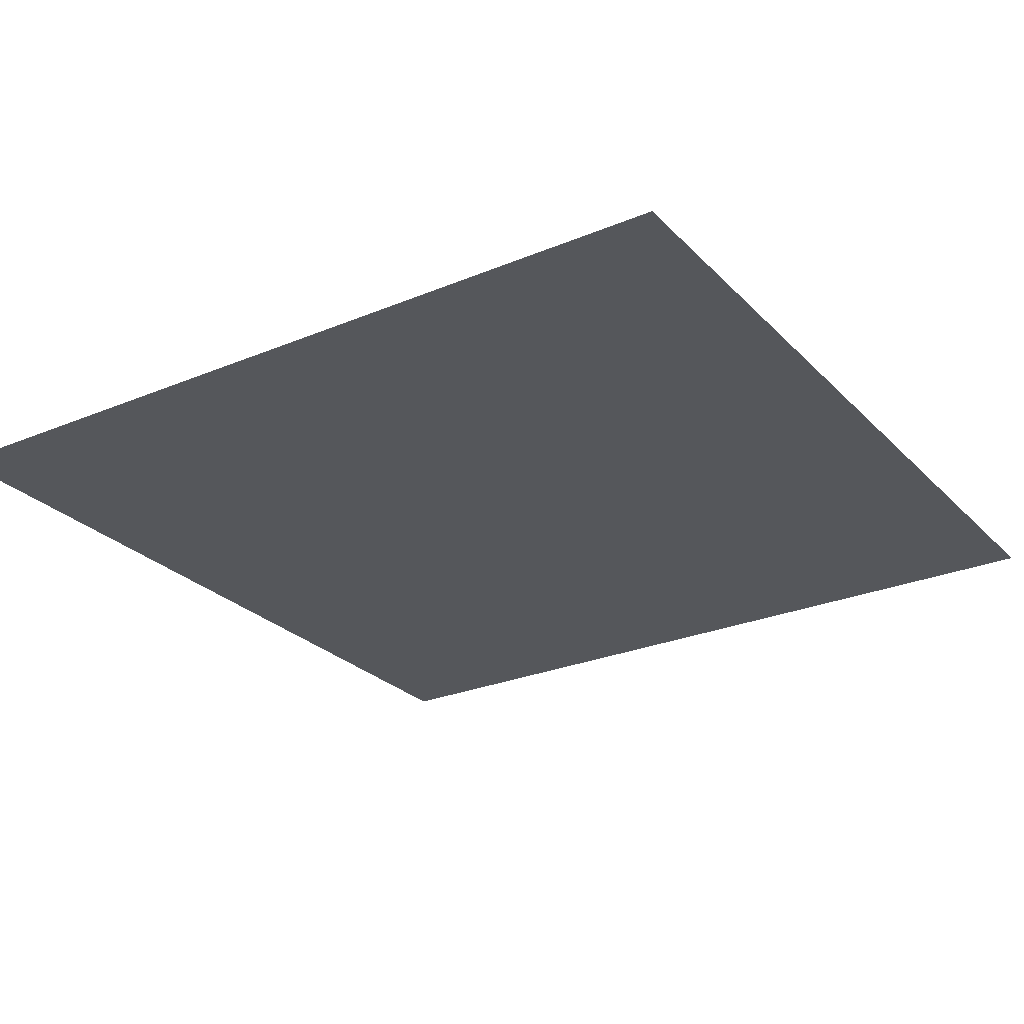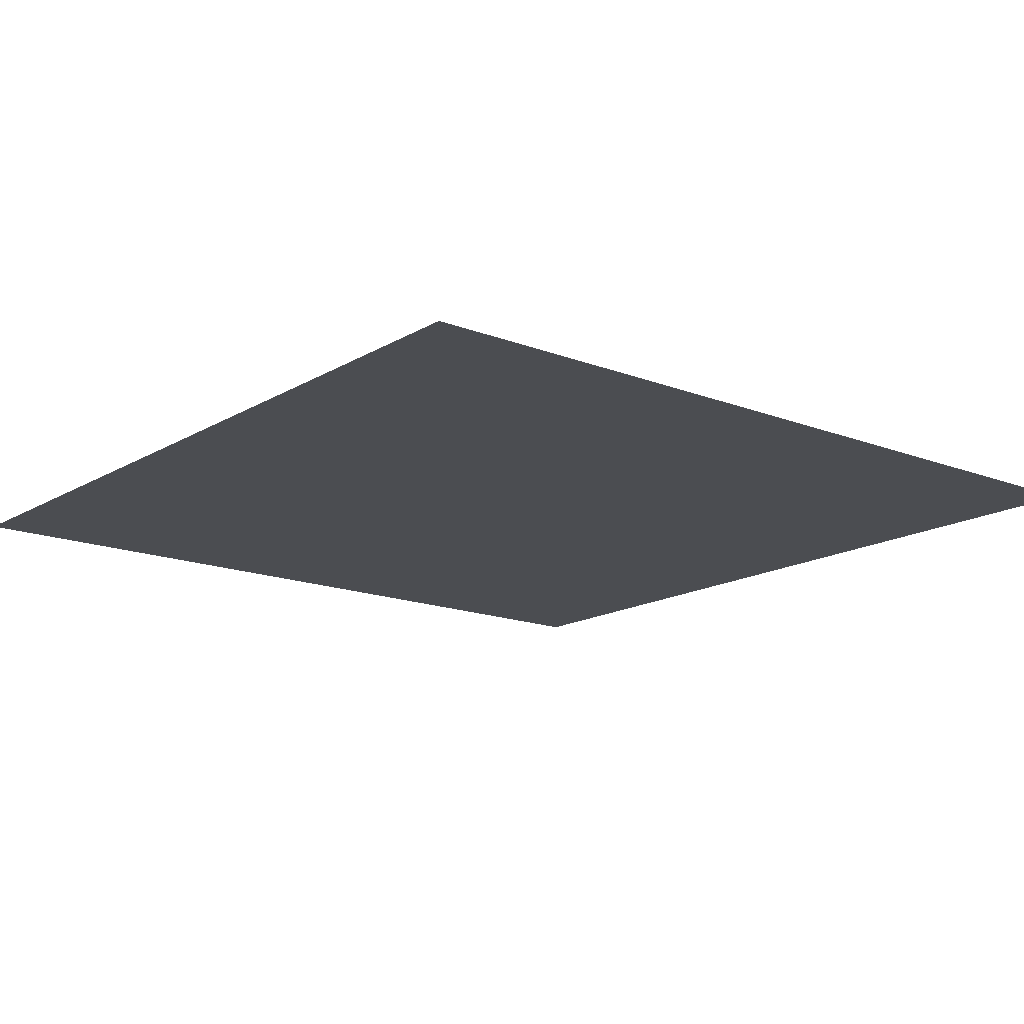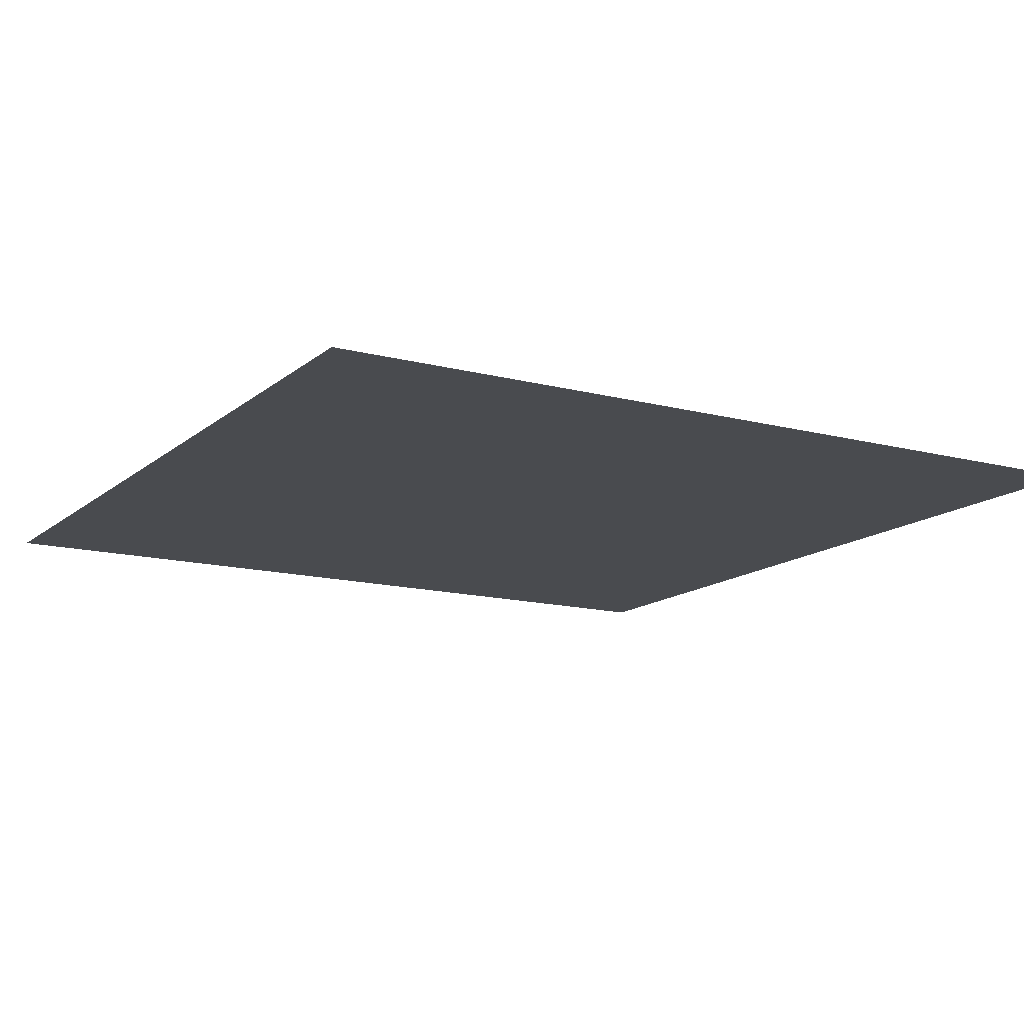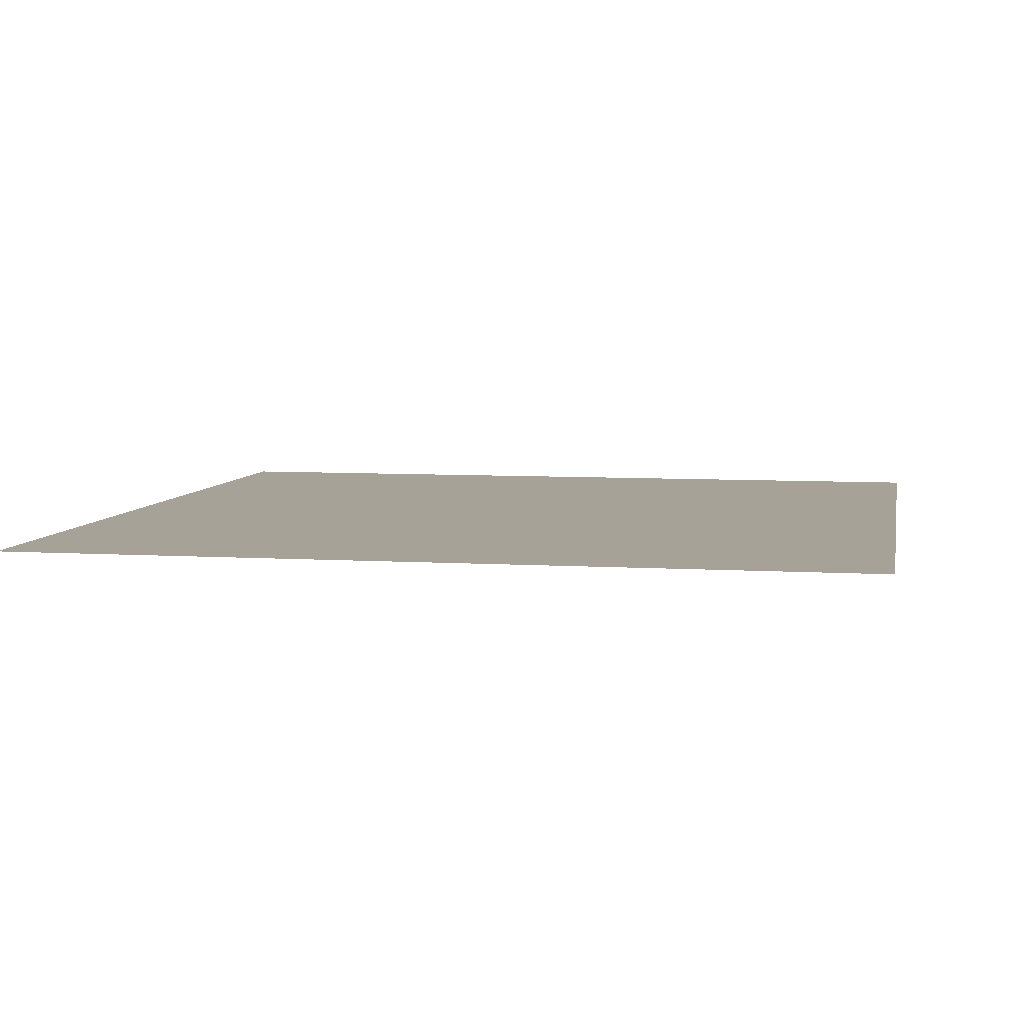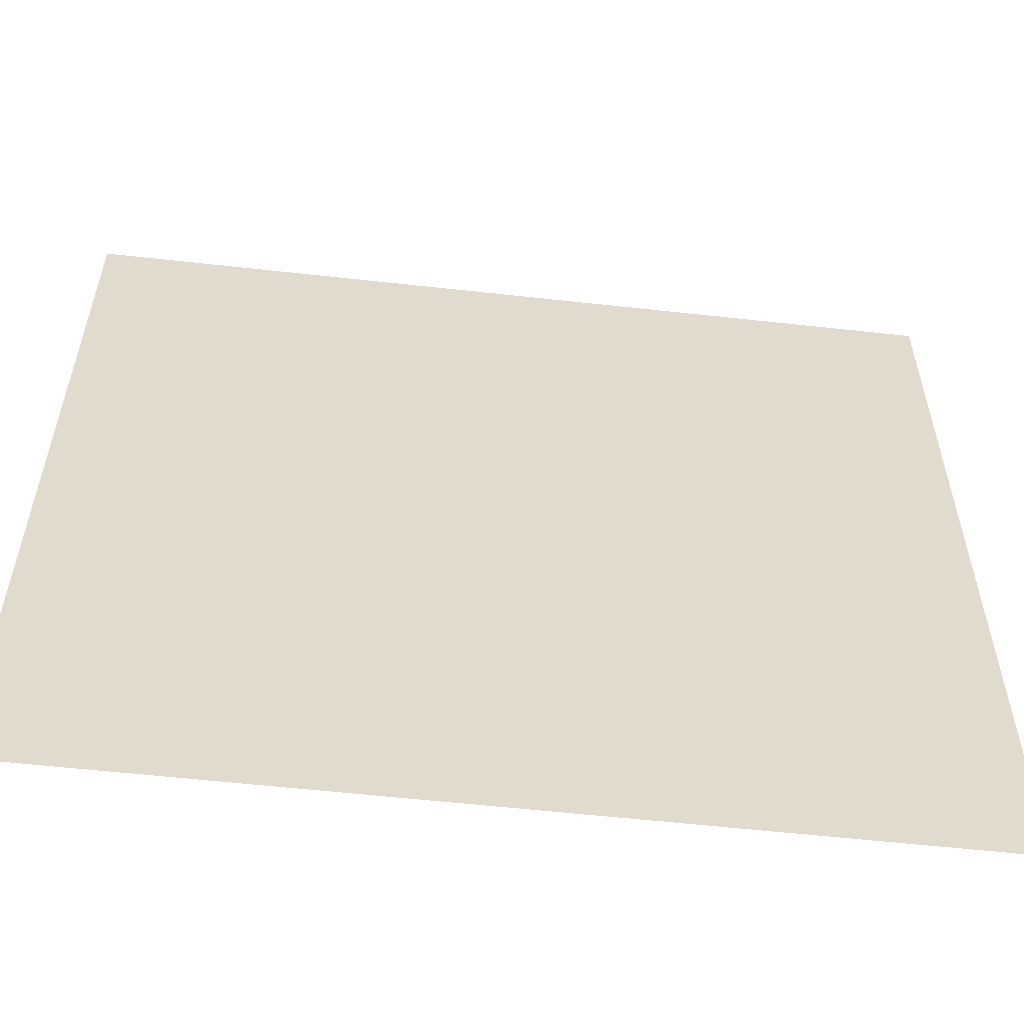
<metadata>
{"format":"obj","ext":"obj","renderer":"f3d","projection":"perspective","resolution":1024,"background":"white","views":[{"elev":-26.4,"azim":33.3,"up":"+Z"},{"elev":-15.7,"azim":-129.1,"up":"+Z"},{"elev":-14.0,"azim":59.8,"up":"+Z"},{"elev":6.4,"azim":-79.4,"up":"+Z"},{"elev":-57.5,"azim":173.4,"up":"+Y"}]}
</metadata>
<code>
v 1 -1 0
v -1 -1 0
v 1 1 -0
v -1 1 -0
f 2 3 1
f 2 4 3

</code>
